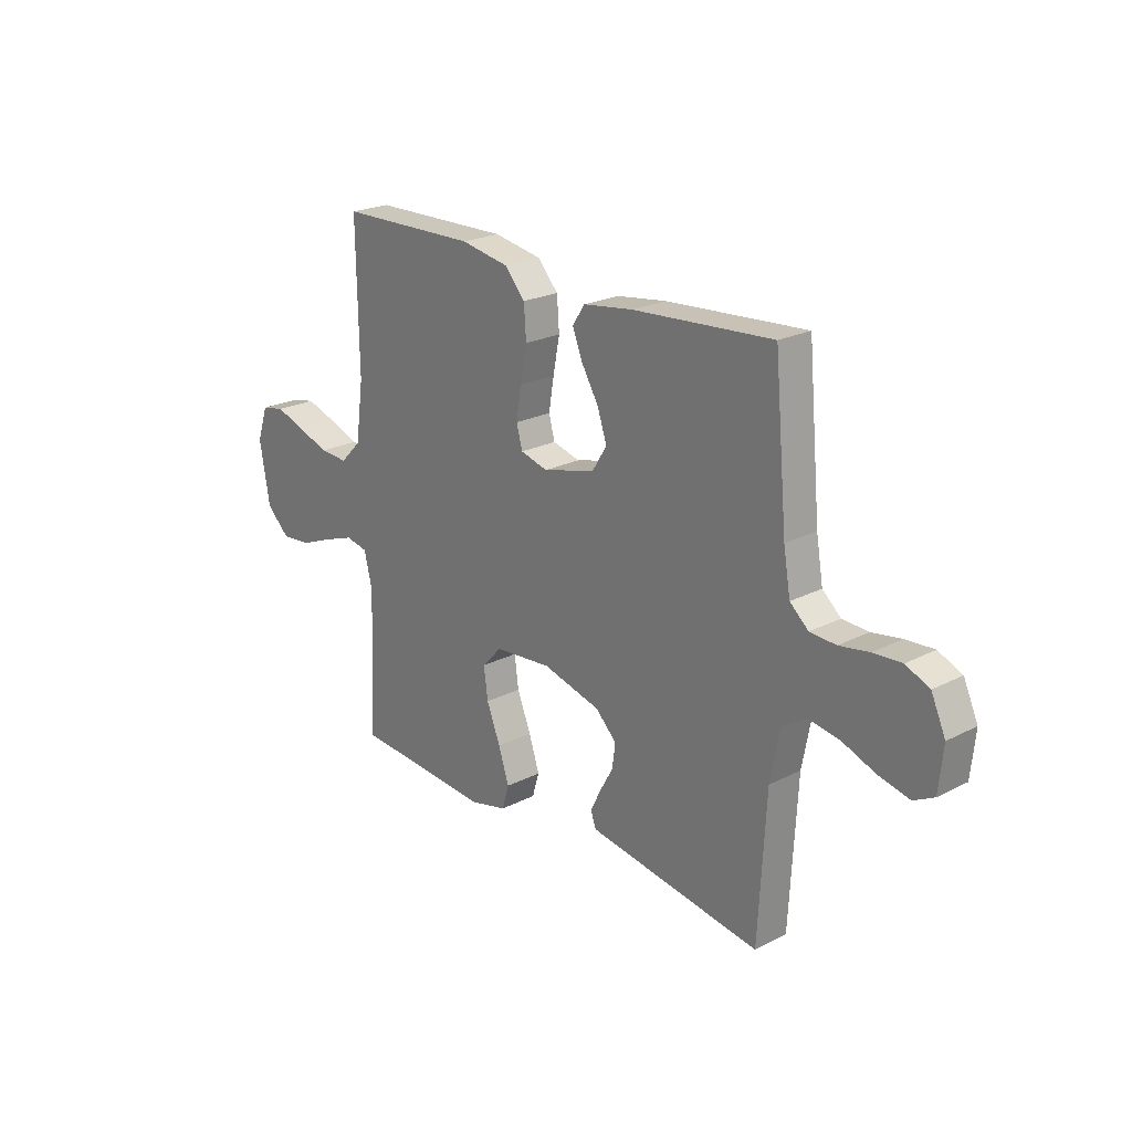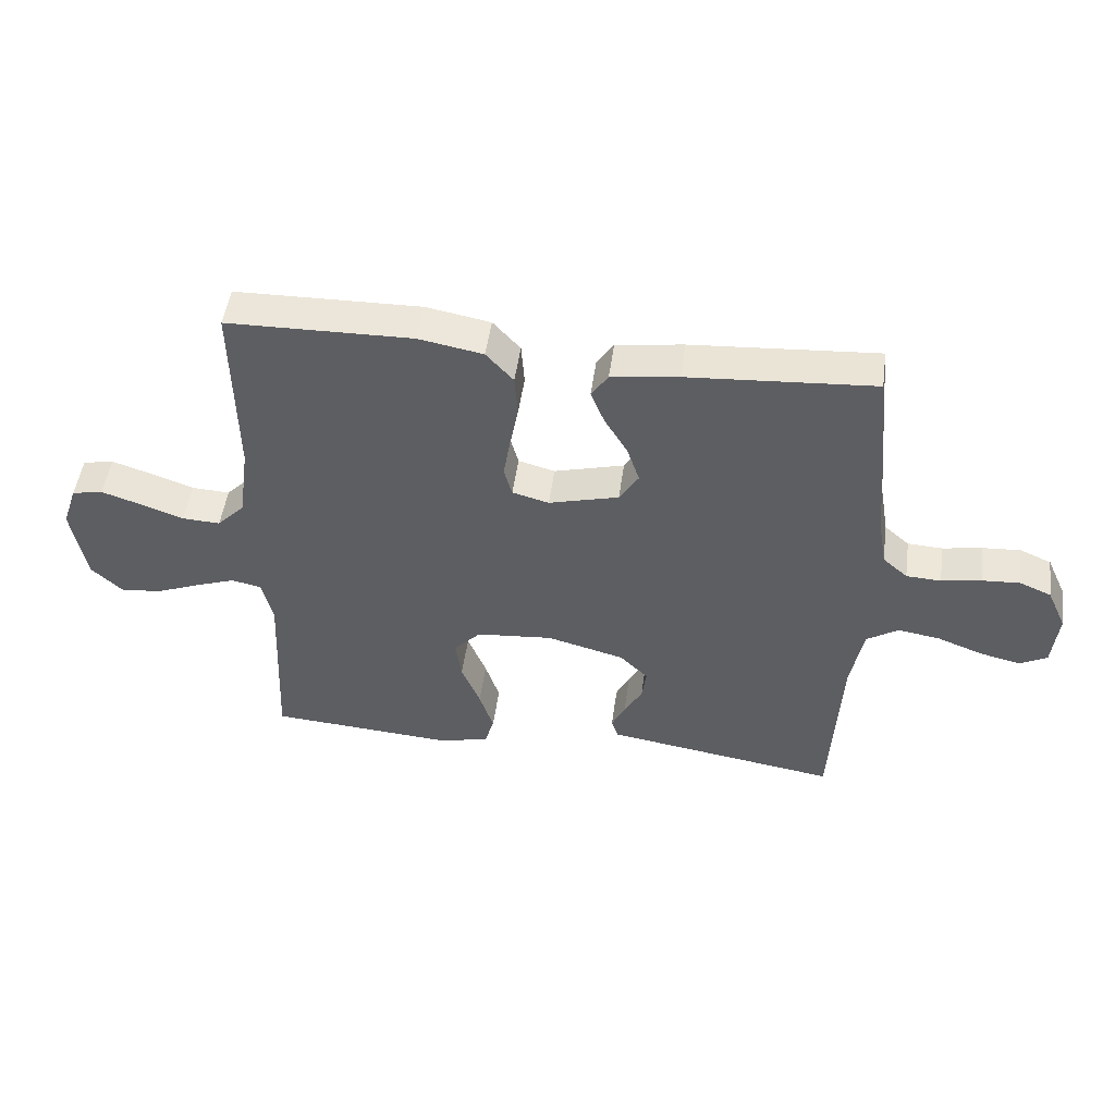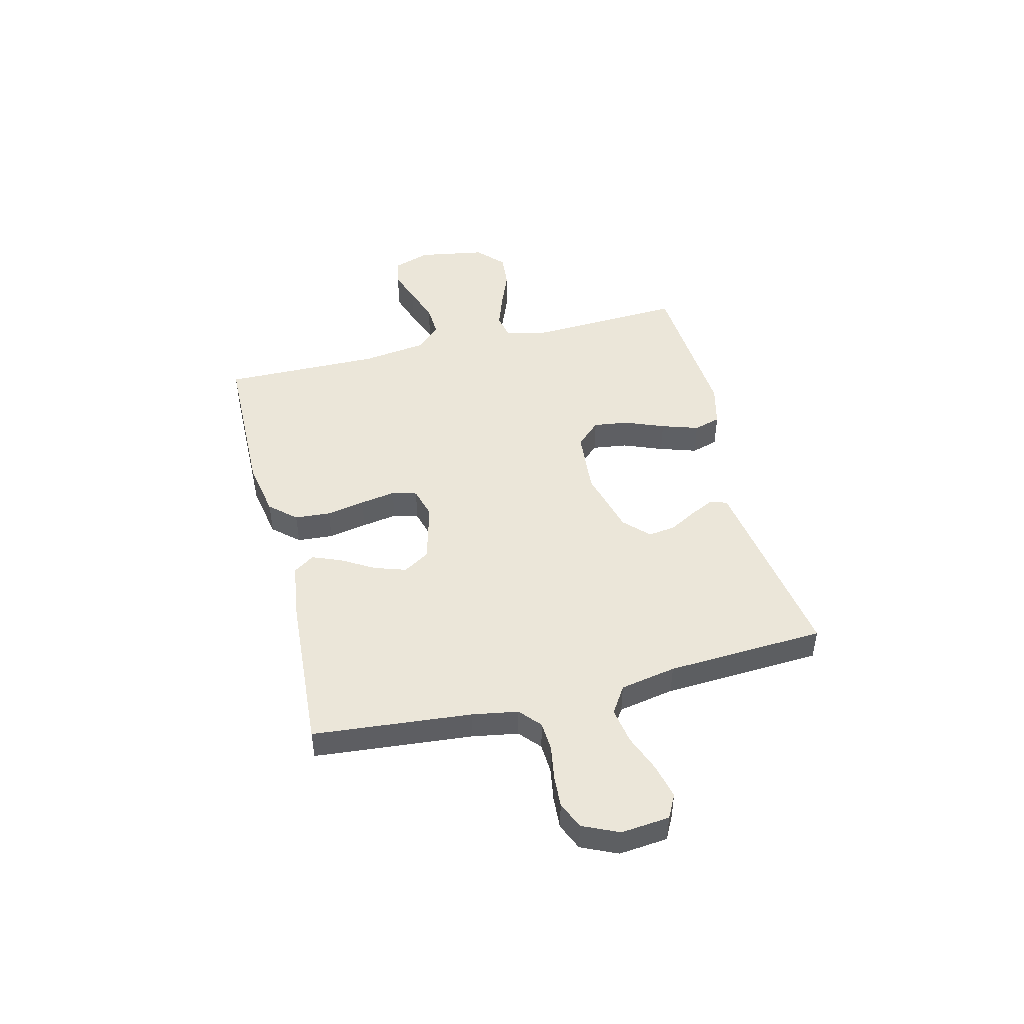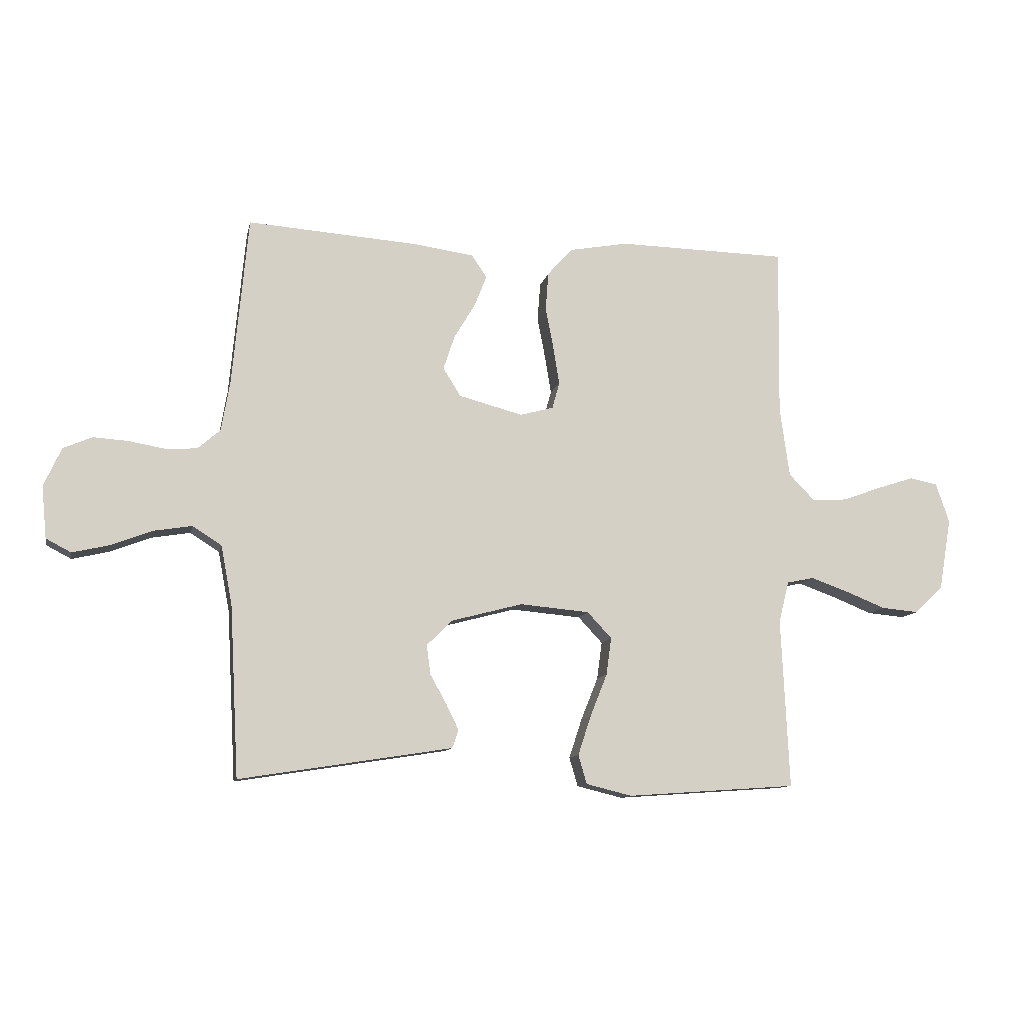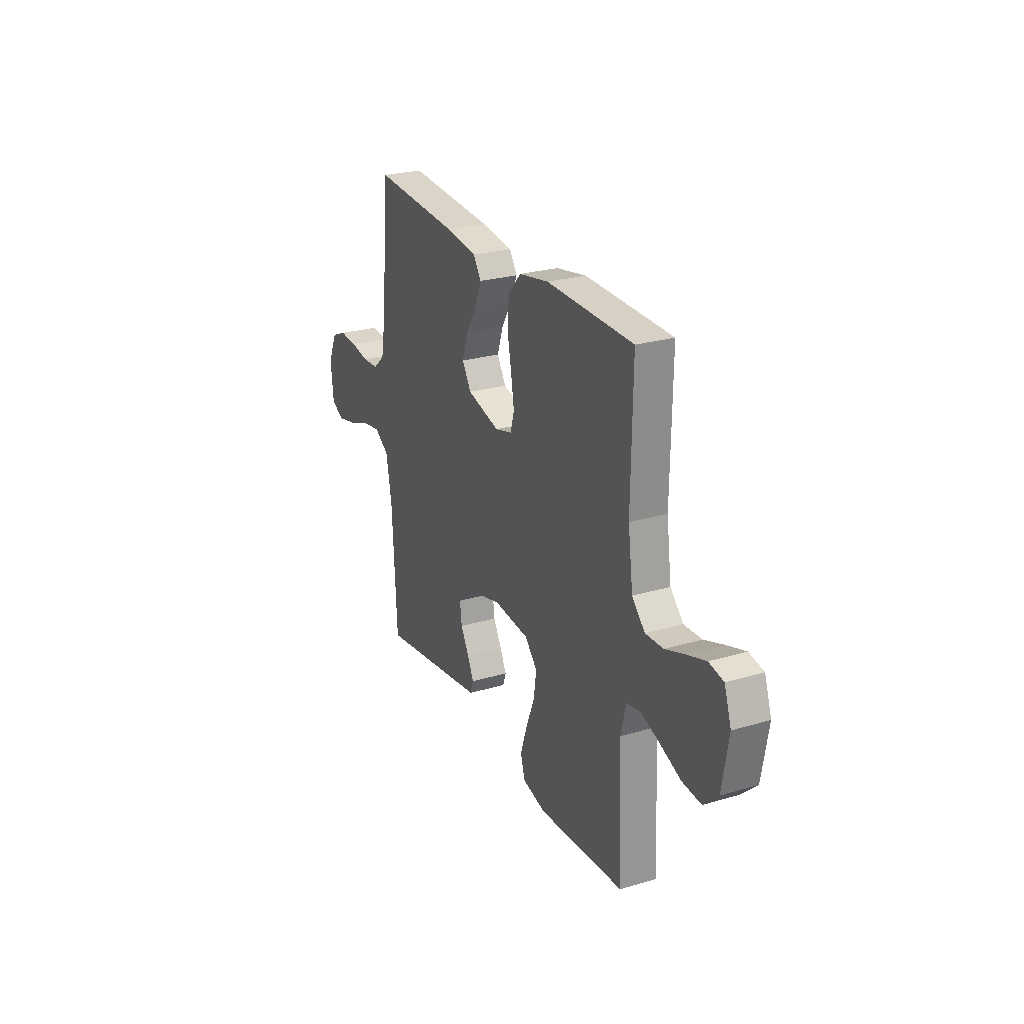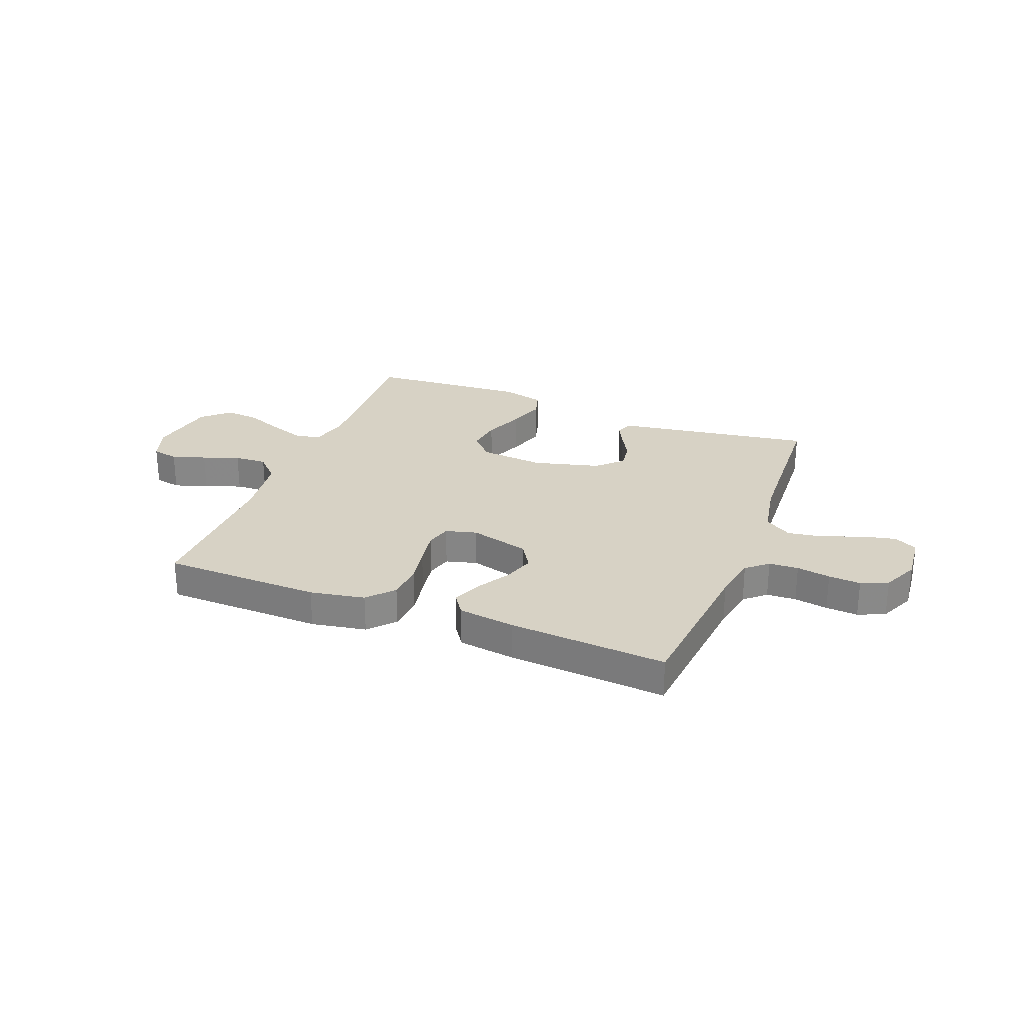
<metadata>
{"format":"obj","ext":"obj","renderer":"f3d","projection":"perspective","resolution":1024,"background":"white","views":[{"elev":22.6,"azim":48.6,"up":"+Z"},{"elev":49.5,"azim":7.8,"up":"+Z"},{"elev":47.0,"azim":76.0,"up":"+Y"},{"elev":-10.7,"azim":168.3,"up":"+Z"},{"elev":25.5,"azim":-115.3,"up":"+Z"},{"elev":27.2,"azim":21.4,"up":"+Y"}]}
</metadata>
<code>
v 0.5 0.07 -0.5
v 0.2 0.07 -0.453
v 0.124 0.07 -0.441
v 0.113 0.07 -0.409
v 0.135 0.07 -0.364
v 0.164 0.07 -0.312
v 0.171 0.07 -0.26
v 0.125 0.07 -0.215
v 0 0.07 -0.182
v -0.123 0.07 -0.193
v -0.166 0.07 -0.239
v -0.157 0.07 -0.305
v -0.127 0.07 -0.38
v -0.104 0.07 -0.45
v -0.119 0.07 -0.501
v -0.2 0.07 -0.521
v -0.5 0.07 -0.5
v -0.486 0.07 -0.2
v -0.504 0.07 -0.127
v -0.552 0.07 -0.117
v -0.617 0.07 -0.14
v -0.689 0.07 -0.169
v -0.755 0.07 -0.175
v -0.805 0.07 -0.128
v -0.827 0.07 0
v -0.803 0.07 0.07
v -0.753 0.07 0.08
v -0.689 0.07 0.059
v -0.62 0.07 0.034
v -0.558 0.07 0.031
v -0.513 0.07 0.077
v -0.496 0.07 0.2
v -0.5 0.07 0.5
v -0.2 0.07 0.506
v -0.096 0.07 0.487
v -0.052 0.07 0.438
v -0.047 0.07 0.37
v -0.061 0.07 0.297
v -0.072 0.07 0.23
v -0.059 0.07 0.183
v 0 0.07 0.167
v 0.113 0.07 0.197
v 0.144 0.07 0.247
v 0.124 0.07 0.307
v 0.087 0.07 0.369
v 0.065 0.07 0.424
v 0.092 0.07 0.464
v 0.2 0.07 0.479
v 0.5 0.07 0.5
v 0.528 0.07 0.2
v 0.543 0.07 0.113
v 0.583 0.07 0.078
v 0.639 0.07 0.075
v 0.703 0.07 0.086
v 0.764 0.07 0.09
v 0.815 0.07 0.068
v 0.846 0.07 0
v 0.837 0.07 -0.092
v 0.793 0.07 -0.115
v 0.728 0.07 -0.1
v 0.655 0.07 -0.072
v 0.587 0.07 -0.061
v 0.536 0.07 -0.094
v 0.516 0.07 -0.2
v 0.5 0 -0.5
v 0.2 0 -0.453
v 0.124 0 -0.441
v 0.113 0 -0.409
v 0.135 0 -0.364
v 0.164 0 -0.312
v 0.171 0 -0.26
v 0.125 0 -0.215
v 0 0 -0.182
v -0.123 0 -0.193
v -0.166 0 -0.239
v -0.157 0 -0.305
v -0.127 0 -0.38
v -0.104 0 -0.45
v -0.119 0 -0.501
v -0.2 0 -0.521
v -0.5 0 -0.5
v -0.486 0 -0.2
v -0.504 0 -0.127
v -0.552 0 -0.117
v -0.617 0 -0.14
v -0.689 0 -0.169
v -0.755 0 -0.175
v -0.805 0 -0.128
v -0.827 0 0
v -0.803 0 0.07
v -0.753 0 0.08
v -0.689 0 0.059
v -0.62 0 0.034
v -0.558 0 0.031
v -0.513 0 0.077
v -0.496 0 0.2
v -0.5 0 0.5
v -0.2 0 0.506
v -0.096 0 0.487
v -0.052 0 0.438
v -0.047 0 0.37
v -0.061 0 0.297
v -0.072 0 0.23
v -0.059 0 0.183
v 0 0 0.167
v 0.113 0 0.197
v 0.144 0 0.247
v 0.124 0 0.307
v 0.087 0 0.369
v 0.065 0 0.424
v 0.092 0 0.464
v 0.2 0 0.479
v 0.5 0 0.5
v 0.528 0 0.2
v 0.543 0 0.113
v 0.583 0 0.078
v 0.639 0 0.075
v 0.703 0 0.086
v 0.764 0 0.09
v 0.815 0 0.068
v 0.846 0 0
v 0.837 0 -0.092
v 0.793 0 -0.115
v 0.728 0 -0.1
v 0.655 0 -0.072
v 0.587 0 -0.061
v 0.536 0 -0.094
v 0.516 0 -0.2
f 59 60 61
f 58 59 61
f 57 58 61
f 56 57 61
f 55 56 61
f 54 55 61
f 53 54 61
f 52 53 61 62
f 51 52 62 63
f 48 49 50
f 47 48 50
f 46 47 50
f 45 46 50
f 44 45 50
f 51 63 64
f 50 51 64
f 44 50 64
f 43 44 64
f 36 37 38
f 35 36 38
f 34 35 38
f 33 34 38
f 32 33 38
f 31 32 38 39
f 30 31 39 40
f 27 28 29
f 26 27 29
f 25 26 29
f 24 25 29
f 23 24 29
f 22 23 29
f 21 22 29
f 20 21 29 30
f 30 40 41
f 20 30 41
f 19 20 41
f 16 17 18
f 15 16 18
f 14 15 18
f 13 14 18
f 12 13 18
f 11 12 18 19
f 4 5 6
f 3 4 6
f 2 3 6
f 1 2 6
f 64 1 6
f 64 6 7
f 64 7 8
f 43 64 8
f 42 43 8
f 19 41 42
f 11 19 42
f 10 11 42
f 9 10 42
f 8 9 42
f 125 124 123
f 125 123 122
f 125 122 121
f 125 121 120
f 125 120 119
f 125 119 118
f 125 118 117
f 126 125 117 116
f 127 126 116 115
f 114 113 112
f 114 112 111
f 114 111 110
f 114 110 109
f 114 109 108
f 128 127 115
f 128 115 114
f 128 114 108
f 128 108 107
f 102 101 100
f 102 100 99
f 102 99 98
f 102 98 97
f 102 97 96
f 103 102 96 95
f 104 103 95 94
f 93 92 91
f 93 91 90
f 93 90 89
f 93 89 88
f 93 88 87
f 93 87 86
f 93 86 85
f 94 93 85 84
f 105 104 94
f 105 94 84
f 105 84 83
f 82 81 80
f 82 80 79
f 82 79 78
f 82 78 77
f 82 77 76
f 83 82 76 75
f 70 69 68
f 70 68 67
f 70 67 66
f 70 66 65
f 70 65 128
f 71 70 128
f 72 71 128
f 72 128 107
f 72 107 106
f 106 105 83
f 106 83 75
f 106 75 74
f 106 74 73
f 106 73 72
f 1 65 66 2
f 2 66 67 3
f 3 67 68 4
f 4 68 69 5
f 5 69 70 6
f 6 70 71 7
f 7 71 72 8
f 8 72 73 9
f 9 73 74 10
f 10 74 75 11
f 11 75 76 12
f 12 76 77 13
f 13 77 78 14
f 14 78 79 15
f 15 79 80 16
f 16 80 81 17
f 17 81 82 18
f 18 82 83 19
f 19 83 84 20
f 20 84 85 21
f 21 85 86 22
f 22 86 87 23
f 23 87 88 24
f 24 88 89 25
f 25 89 90 26
f 26 90 91 27
f 27 91 92 28
f 28 92 93 29
f 29 93 94 30
f 30 94 95 31
f 31 95 96 32
f 32 96 97 33
f 33 97 98 34
f 34 98 99 35
f 35 99 100 36
f 36 100 101 37
f 37 101 102 38
f 38 102 103 39
f 39 103 104 40
f 40 104 105 41
f 41 105 106 42
f 42 106 107 43
f 43 107 108 44
f 44 108 109 45
f 45 109 110 46
f 46 110 111 47
f 47 111 112 48
f 48 112 113 49
f 49 113 114 50
f 50 114 115 51
f 51 115 116 52
f 52 116 117 53
f 53 117 118 54
f 54 118 119 55
f 55 119 120 56
f 56 120 121 57
f 57 121 122 58
f 58 122 123 59
f 59 123 124 60
f 60 124 125 61
f 61 125 126 62
f 62 126 127 63
f 63 127 128 64
f 64 128 65 1

</code>
